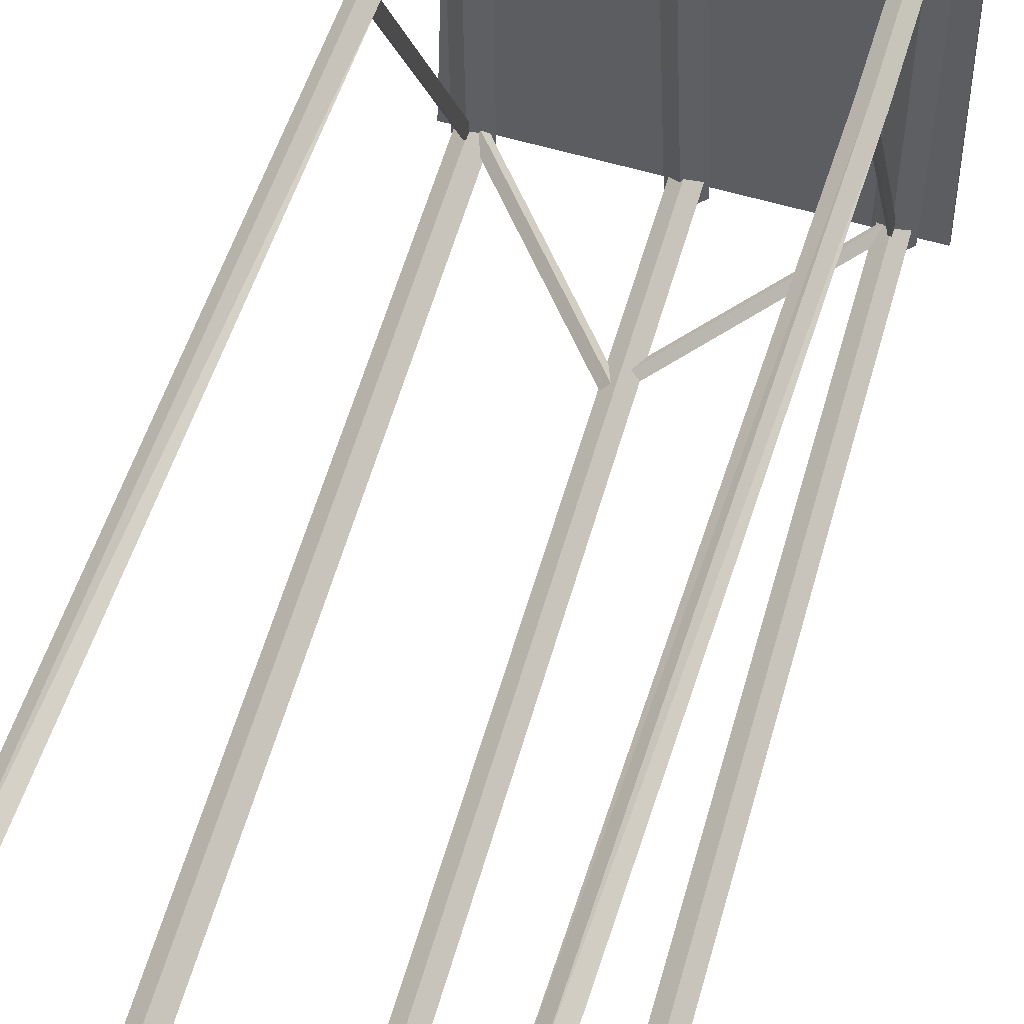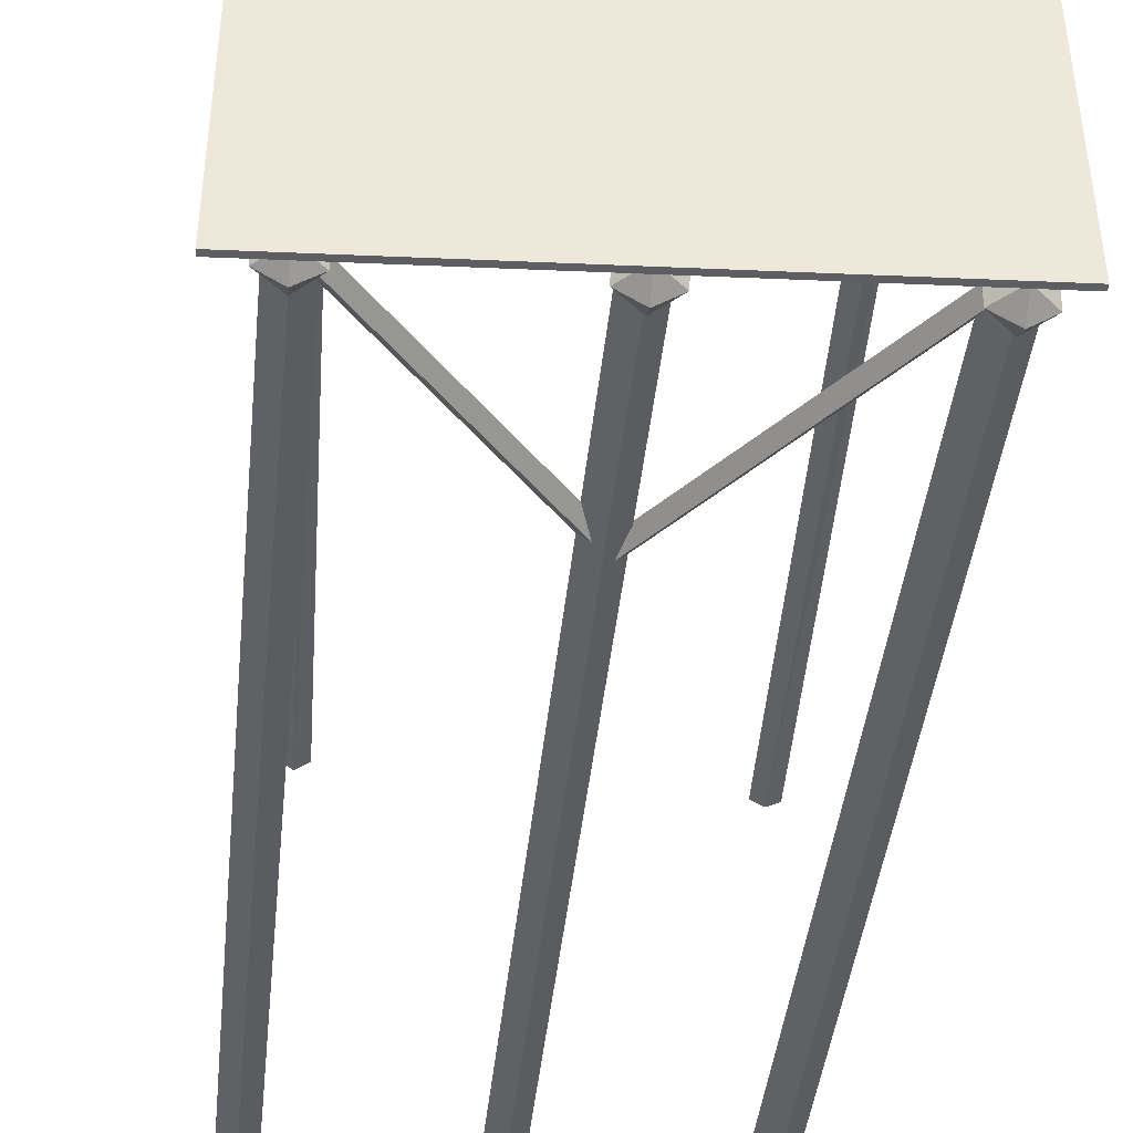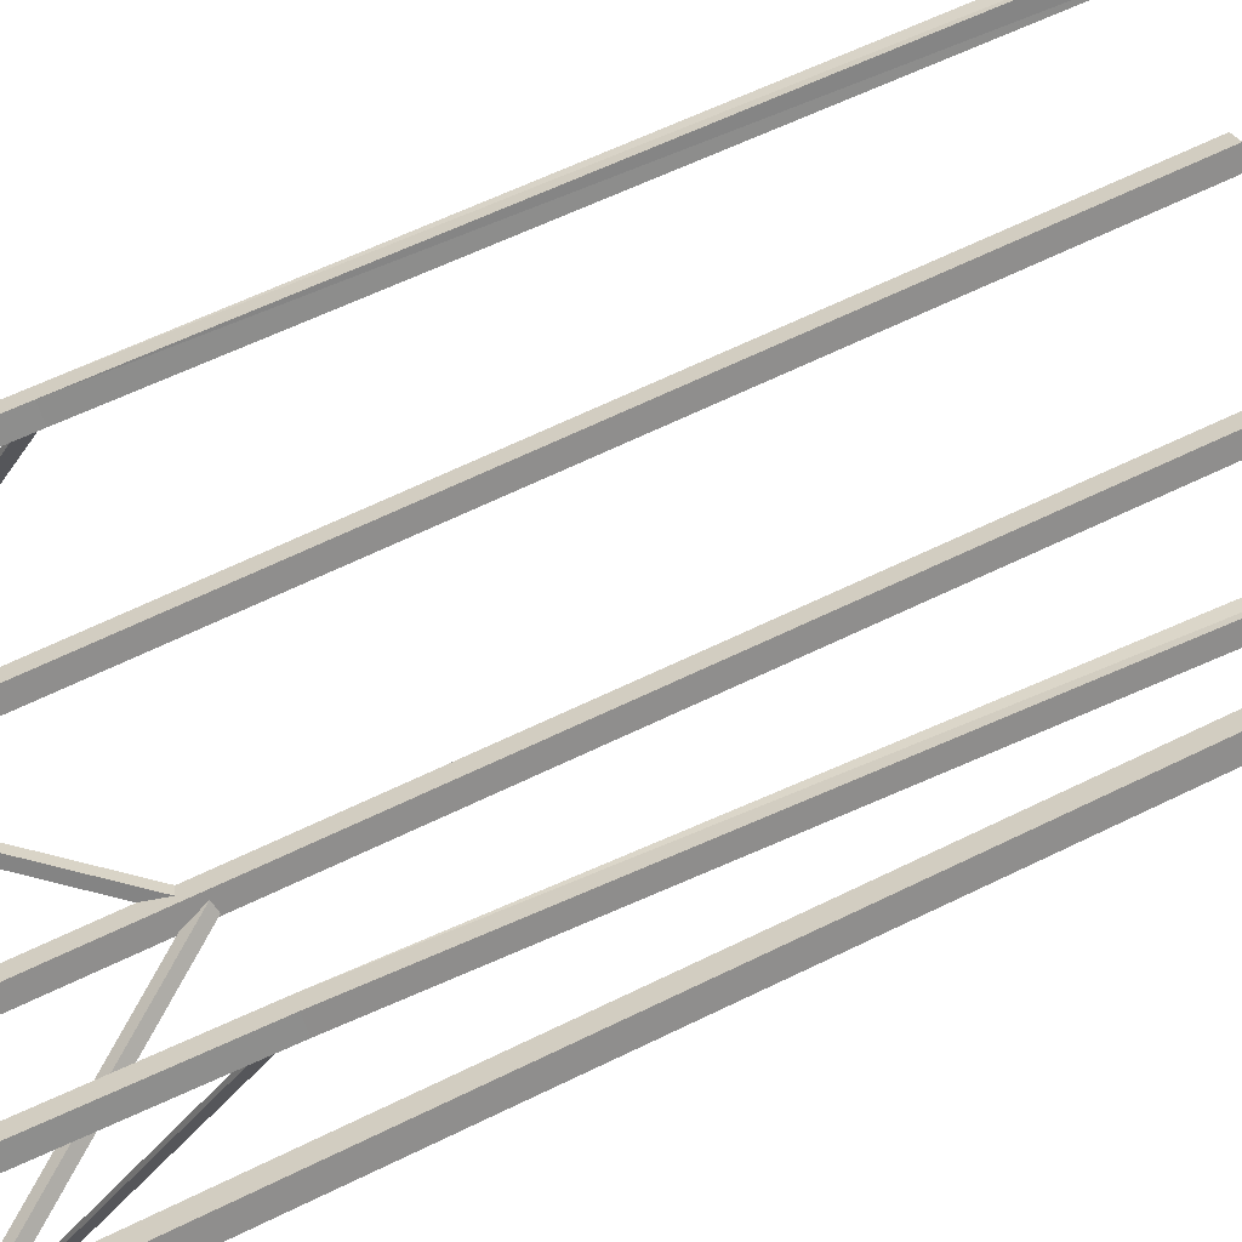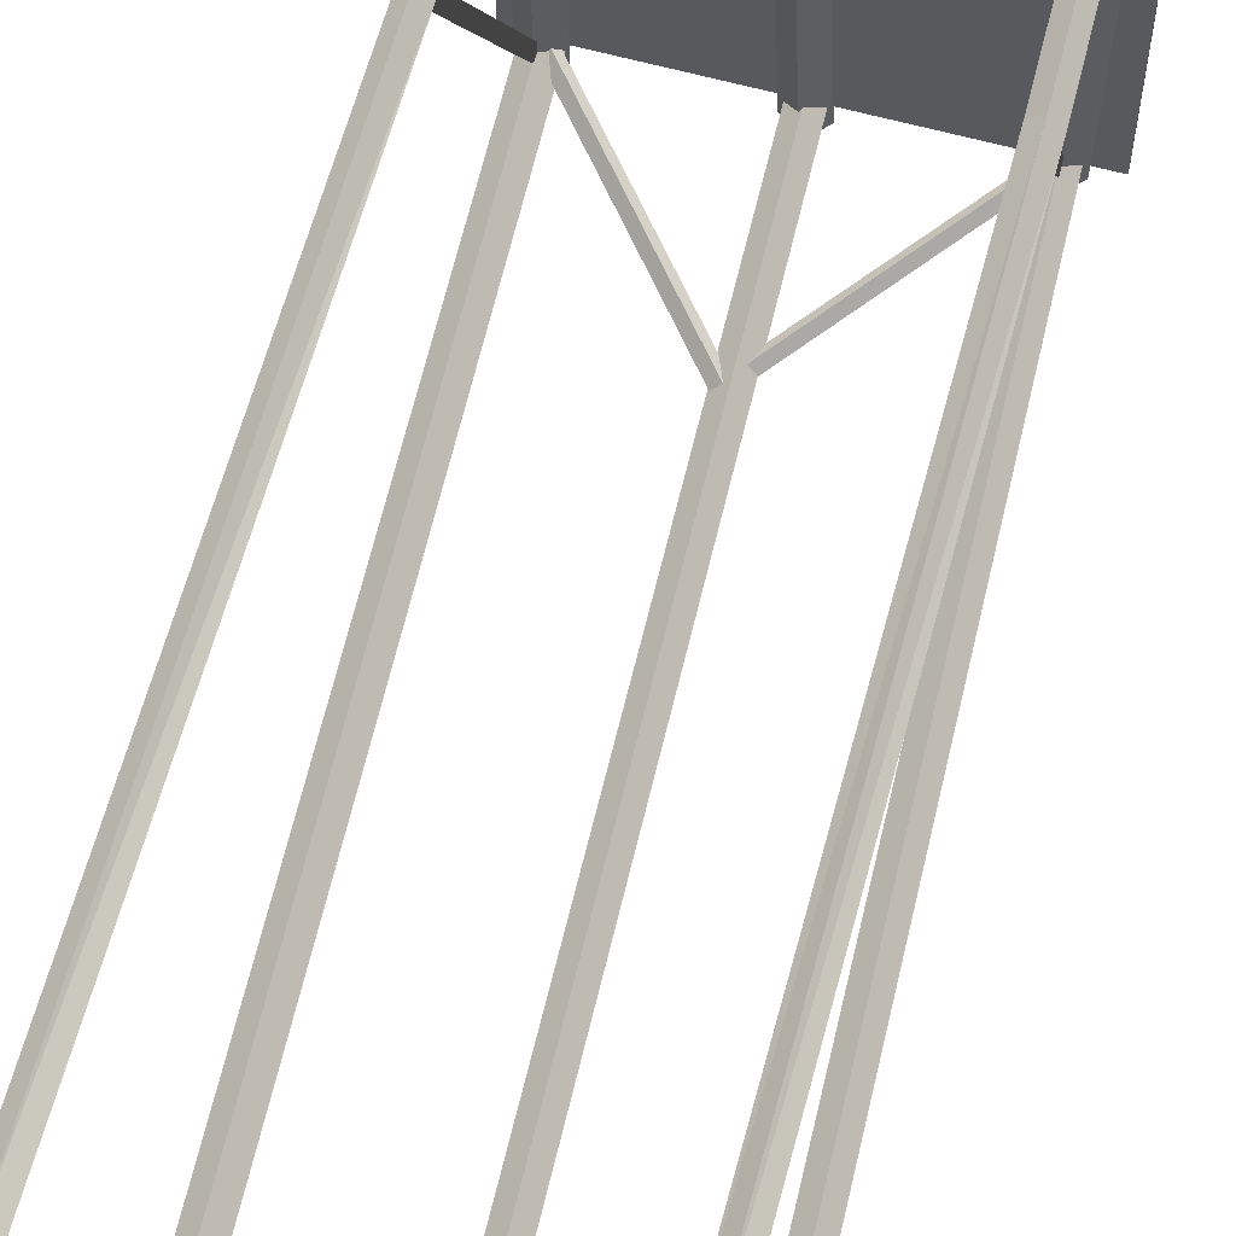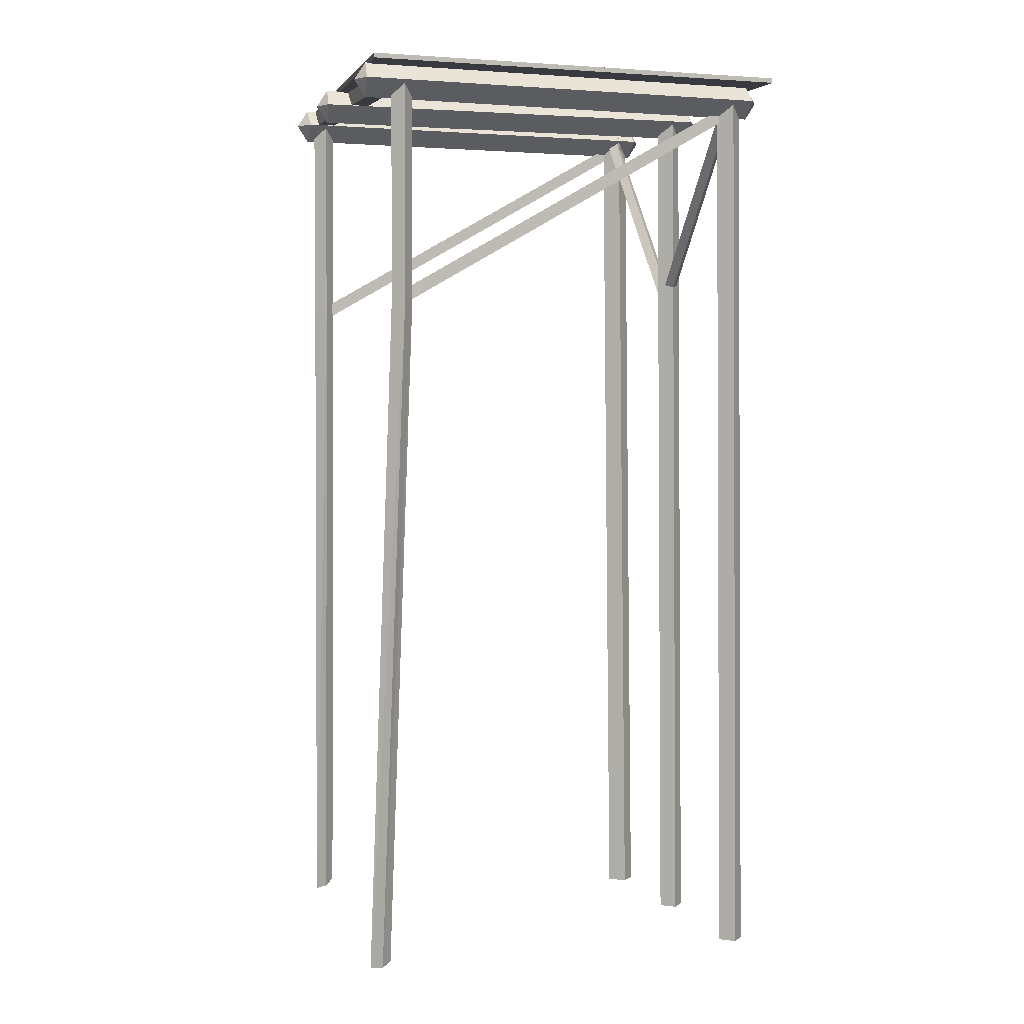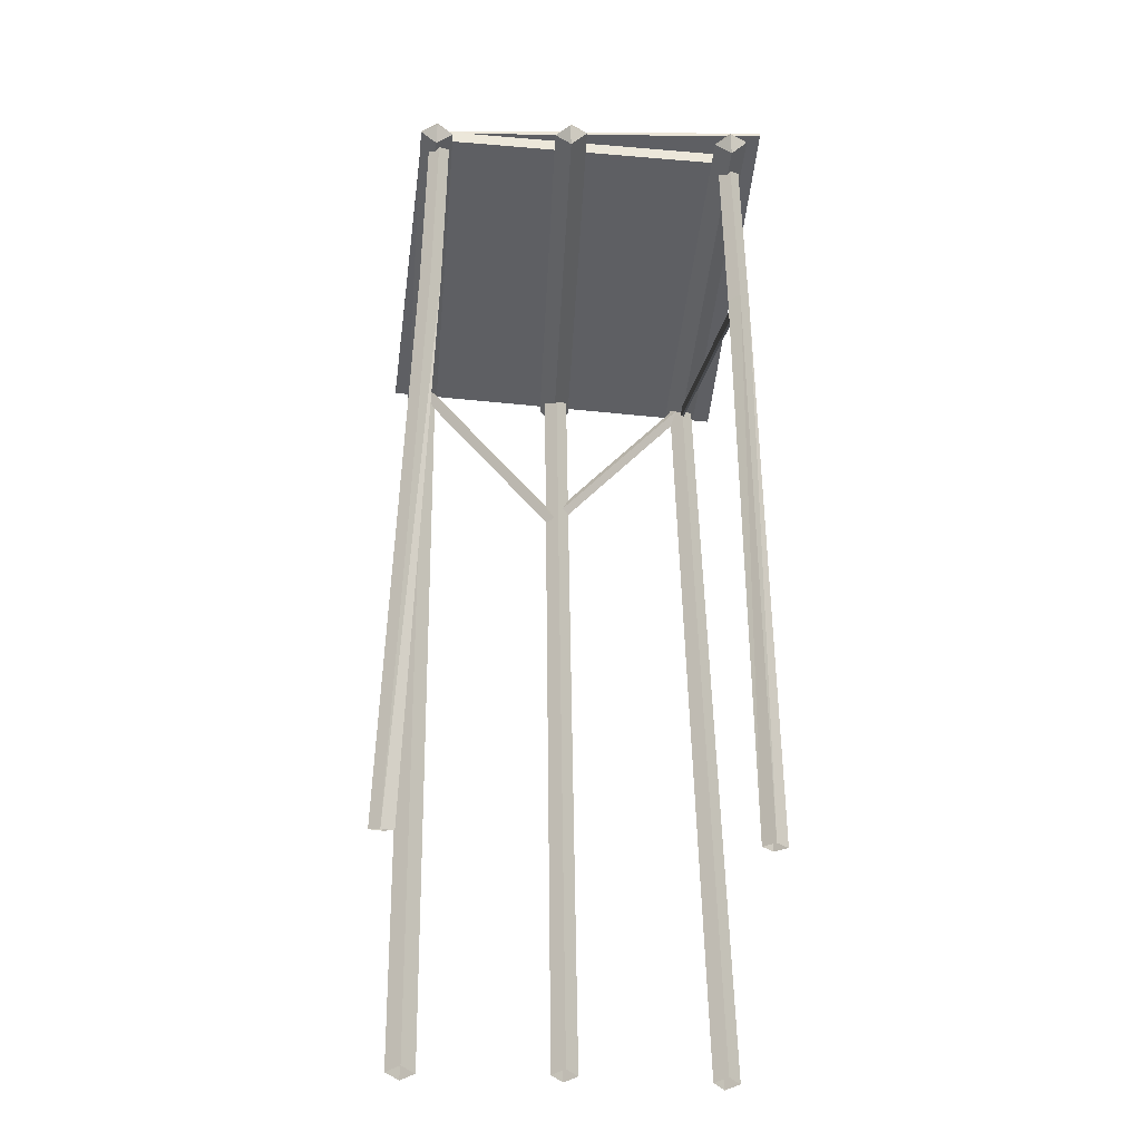
<metadata>
{"format":"obj","ext":"obj","renderer":"f3d","projection":"perspective","resolution":1024,"background":"white","views":[{"elev":55.6,"azim":16.5,"up":"+Z"},{"elev":-39.5,"azim":175.3,"up":"+Z"},{"elev":72.5,"azim":-114.1,"up":"+Z"},{"elev":64.5,"azim":14.4,"up":"+Z"},{"elev":2.8,"azim":70.0,"up":"+Y"},{"elev":-41.5,"azim":-5.8,"up":"+Y"}]}
</metadata>
<code>
o MIN_LOB_STANDINGWORKPLANK_5X7M
v -4.077 0.07324 -2.057
v 1.89 0.07324 4.631
v 2.02 0.07324 -2.216
v -3.864 -0.000219 4.106
v 1.087 -14.42 4.378
v 1.251 -0.2007 4.041
v 1.592 -3.653 4.041
v -3.554 -0.2565 -2.205
v -3.61 -0.5256 4.331
v -3.61 0.01288 4.331
v -3.548 -0.2007 -1.959
v -3.223 -14.55 -1.987
v -3.548 -0.2007 -1.503
v -3.223 -14.55 -1.53
v 1.399 -0.2007 -1.908
v 1.605 -14.48 -1.932
v 1.399 -0.2007 -1.499
v 1.605 -14.48 -1.524
v -1.015 -0.2007 -1.908
v -0.8084 -14.48 -1.932
v -1.015 -0.2007 -1.499
v -0.8084 -14.48 -1.524
v 1.392 0.005977 4.18
v -3.573 0.005977 4.18
v -3.573 -0.2503 3.897
v 1.392 -0.2503 3.897
v -1.015 -0.2565 -2.205
v -1.346 -0.5256 4.54
v -1.611 -0.2564 4.493
v 1.405 -0.2565 -2.205
v 1.111 -0.2564 4.576
v 1.376 0.01288 4.622
v -3.878 -14.27 4.038
v -3.557 -0.2007 3.871
v -3.538 -14.28 4.061
v 1.592 -0.2007 4.041
v -3.557 -0.2007 4.212
v 1.427 -14.43 4.401
v 1.405 0.01288 -2.028
v -1.015 0.01288 -2.028
v -3.285 -0.2564 -2.028
v -3.599 -0.1757 -1.81
v -0.9751 -3.514 -1.81
v -3.599 -0.1757 -1.574
v -0.9751 -3.514 -1.574
v 1.505 -0.1456 -1.824
v -1.018 -3.355 -1.824
v 1.505 -0.1456 -1.597
v -1.018 -3.355 -1.597
v -3.576 -3.681 3.873
v -3.531 -0.499 -1.739
v -3.576 -0.3575 -1.598
v 1.383 -3.681 3.873
v 1.428 -0.499 -1.739
v 1.383 -0.3575 -1.598
v -3.531 -3.54 4.014
v 1.428 -3.54 4.014
v -1.377 -0.2564 4.714
v -3.451 -14.55 -1.759
v -3.777 -0.2007 -1.731
v -2.995 -14.55 -1.759
v -3.32 -0.2007 -1.731
v -1.013 -14.48 -1.728
v -1.219 -0.2007 -1.704
v 1.401 -14.48 -1.728
v 1.195 -0.2007 -1.704
v 1.604 -0.2007 -1.704
v -0.8102 -0.2007 -1.704
v -0.6041 -14.48 -1.728
v 1.81 -14.48 -1.728
v 1.345 -0.2565 4.796
v 1.392 0.005977 3.897
v -3.573 0.005977 3.897
v 1.392 -0.2503 4.18
v -3.573 -0.2503 4.18
v 1.421 -0.2007 4.212
v 1.251 -3.653 4.041
v 1.421 -0.2007 3.871
v -3.387 -0.2007 4.041
v -3.727 -0.2007 4.041
v 1.269 -14.38 4.225
v 1.244 -14.47 4.553
v 1.641 -0.2564 4.669
v -1.081 -0.2564 4.586
v -3.721 -14.36 4.197
v -3.695 -14.19 3.903
v -0.8916 -3.43 -1.692
v -3.682 -0.2592 -1.692
v -1.059 -3.597 -1.692
v -3.515 -0.09214 -1.692
v -1.098 -3.275 -1.71
v 1.586 -0.2259 -1.71
v 1.425 -0.06522 -1.71
v -0.9374 -3.435 -1.71
v 1.376 -0.5256 4.622
v -1.346 0.01288 4.54
v -0.7455 -0.2564 -2.028
v -3.61 -0.2562 4.508
v -3.879 -0.2564 4.331
v -1.015 -0.5256 -2.028
v -3.554 0.01288 -2.028
v -3.554 -0.5256 -2.028
v 1.674 -0.2564 -2.028
v 1.405 -0.5256 -2.028
v 1.135 -0.2564 -2.028
v -3.823 -0.2564 -2.028
v -3.61 -0.2564 4.508
v -3.341 -0.2564 4.331
v -1.284 -0.2564 -2.028
v -3.864 0.07324 4.106
v -4.077 -0.000219 -2.057
v 1.89 -0.000219 4.631
v 2.02 -0.000219 -2.216
v -3.727 -3.653 4.041
v -3.576 -0.499 -1.739
v -3.531 -3.681 3.873
v -3.576 -3.54 4.014
v -3.531 -0.3575 -1.598
v 1.383 -0.499 -1.739
v 1.428 -3.681 3.873
v 1.383 -3.54 4.014
v 1.428 -0.3575 -1.598
v -3.387 -3.653 4.041
v 1.421 -3.653 4.212
v 1.421 -3.653 3.871
v -3.557 -3.653 4.212
v -3.557 -3.653 3.871
v -3.554 -0.2564 -2.205
v -1.015 -0.2564 -2.205
v 1.404 -0.2564 -2.205
v -3.61 -0.2565 4.508
v -3.554 -0.2562 -2.205
v 1.405 -0.2564 -2.205
v -1.015 -0.2564 -2.205
v 1.405 -0.2562 -2.205
v -1.015 -0.2562 -2.205
v -3.61 -0.2564 4.508
v 1.345 -0.2562 4.796
v 1.345 -0.2564 4.796
v -3.554 -0.2564 -2.205
v -1.377 -0.2564 4.714
v -1.377 -0.2565 4.714
v -1.377 -0.2562 4.714
v 1.345 -0.2564 4.796
v 1.345 -0.2564 4.796
v -1.377 -0.2564 4.714
v -3.554 -0.2564 -2.205
v -3.61 -0.2564 4.508
v 1.405 -0.2564 -2.205
v -1.015 -0.2564 -2.205
f 3 1 110
f 4 111 113
f 113 112 4
f 110 2 3
f 73 24 23
f 23 72 73
f 2 110 4
f 111 4 110
f 113 111 1
f 110 1 111
f 4 112 2
f 3 2 112
f 112 113 3
f 1 3 113
f 7 124 82
f 125 7 38
f 9 41 108
f 99 102 9
f 13 60 59
f 11 62 61
f 62 14 61
f 60 12 59
f 17 66 65
f 15 67 70
f 67 18 70
f 17 65 18
f 21 64 63
f 19 68 69
f 68 22 69
f 64 20 63
f 75 25 26
f 26 74 75
f 29 100 28
f 28 97 84
f 32 105 31
f 31 104 95
f 127 35 86
f 126 33 85
f 77 125 81
f 124 77 5
f 126 114 33
f 123 126 85
f 124 5 82
f 77 81 5
f 83 103 39
f 32 39 105
f 84 97 40
f 96 40 109
f 108 41 101
f 9 102 41
f 42 90 87
f 88 42 43
f 90 45 87
f 88 43 89
f 93 46 91
f 46 92 47
f 47 92 94
f 91 46 47
f 115 50 52
f 118 56 51
f 119 53 55
f 122 57 54
f 116 51 56
f 117 52 50
f 120 54 57
f 121 55 53
f 96 109 29
f 13 59 14
f 60 11 12
f 11 61 12
f 62 13 14
f 21 63 22
f 64 19 20
f 66 16 65
f 66 15 16
f 67 17 18
f 68 21 22
f 19 69 20
f 15 70 16
f 83 39 32
f 72 26 25
f 25 73 72
f 74 23 24
f 24 75 74
f 36 124 7
f 76 6 77
f 6 125 77
f 78 36 7
f 127 123 35
f 114 127 86
f 125 38 81
f 7 82 38
f 144 83 32
f 95 103 83
f 142 28 84
f 84 40 96
f 123 85 35
f 114 86 33
f 42 87 43
f 44 88 89
f 44 89 45
f 90 44 45
f 49 93 91
f 92 48 94
f 48 93 49
f 94 48 49
f 139 31 95
f 71 95 83
f 58 84 96
f 143 96 29
f 28 100 97
f 97 136 40
f 10 106 99
f 98 10 99
f 137 99 9
f 29 109 100
f 100 134 97
f 10 101 106
f 41 132 101
f 99 106 102
f 102 140 41
f 95 104 103
f 103 135 39
f 31 105 104
f 104 133 103
f 39 130 105
f 105 30 104
f 101 128 106
f 106 8 102
f 108 101 10
f 107 108 10
f 131 9 108
f 40 129 109
f 109 27 100
f 37 80 114
f 80 127 114
f 115 51 50
f 116 50 51
f 56 118 117
f 52 117 118
f 119 54 53
f 120 53 54
f 57 122 121
f 55 121 122
f 79 126 123
f 34 79 123
f 36 76 124
f 76 77 124
f 6 78 125
f 78 7 125
f 79 37 126
f 37 114 126
f 80 34 127
f 34 123 127
f 106 128 8
f 41 140 132
f 40 136 129
f 109 129 27
f 39 135 130
f 105 130 30
f 148 137 131
f 101 132 128
f 132 147 128
f 104 30 133
f 130 149 30
f 100 27 134
f 129 150 27
f 103 133 135
f 135 149 130
f 97 134 136
f 136 150 129
f 148 98 137
f 138 32 31
f 145 139 71
f 102 8 140
f 128 147 8
f 141 29 28
f 146 141 142
f 146 142 58
f 145 71 144
f 145 144 138
f 145 138 139
f 146 58 143
f 146 143 141
f 140 147 132
f 8 147 140
f 148 107 98
f 148 131 107
f 133 149 135
f 30 149 133
f 134 150 136
f 27 150 134

</code>
